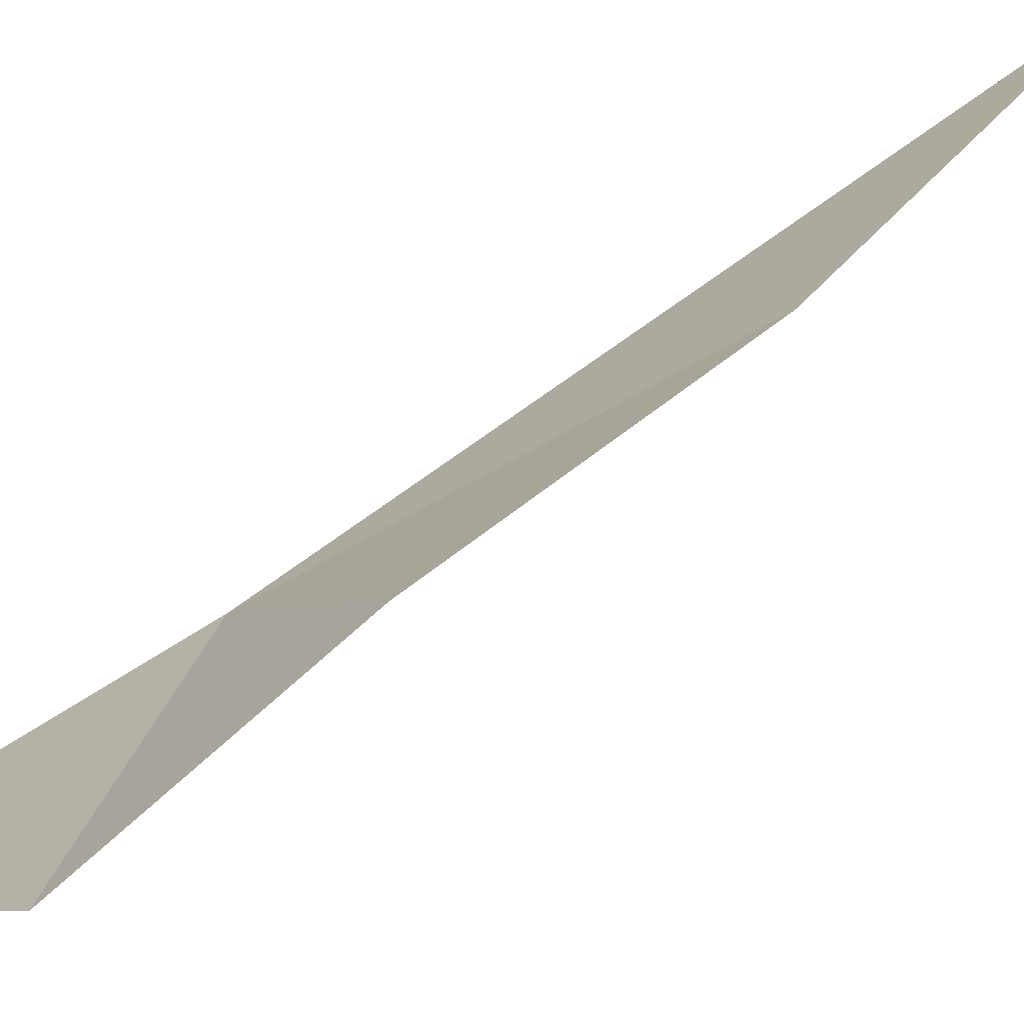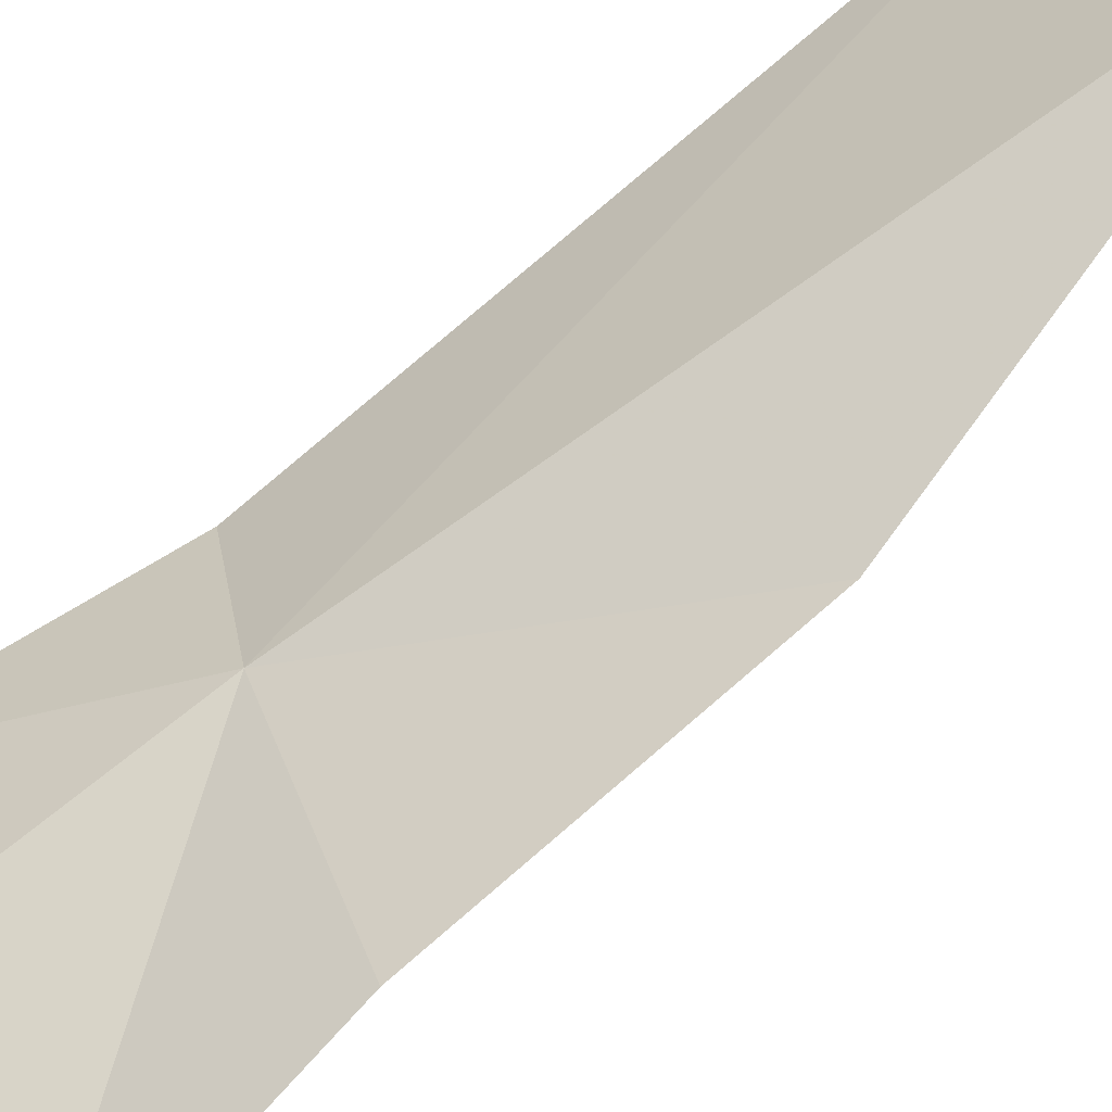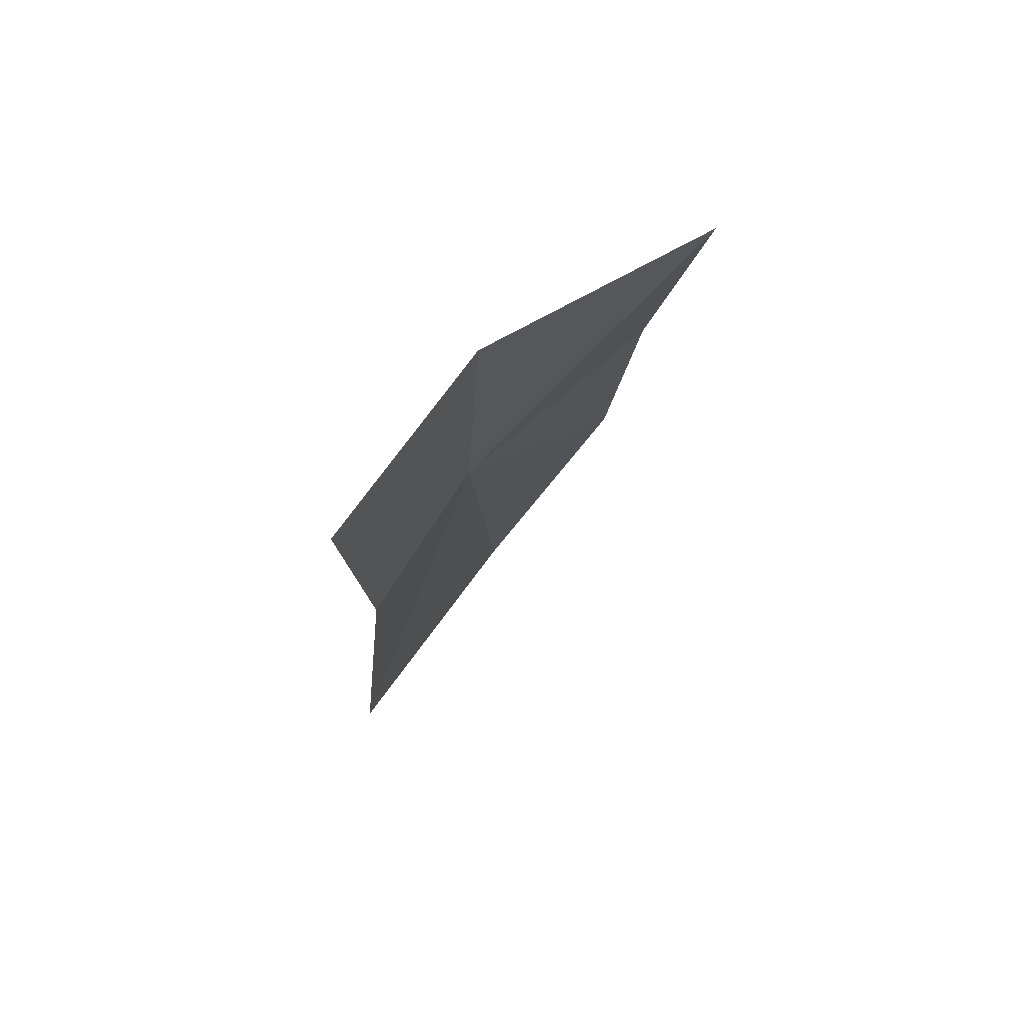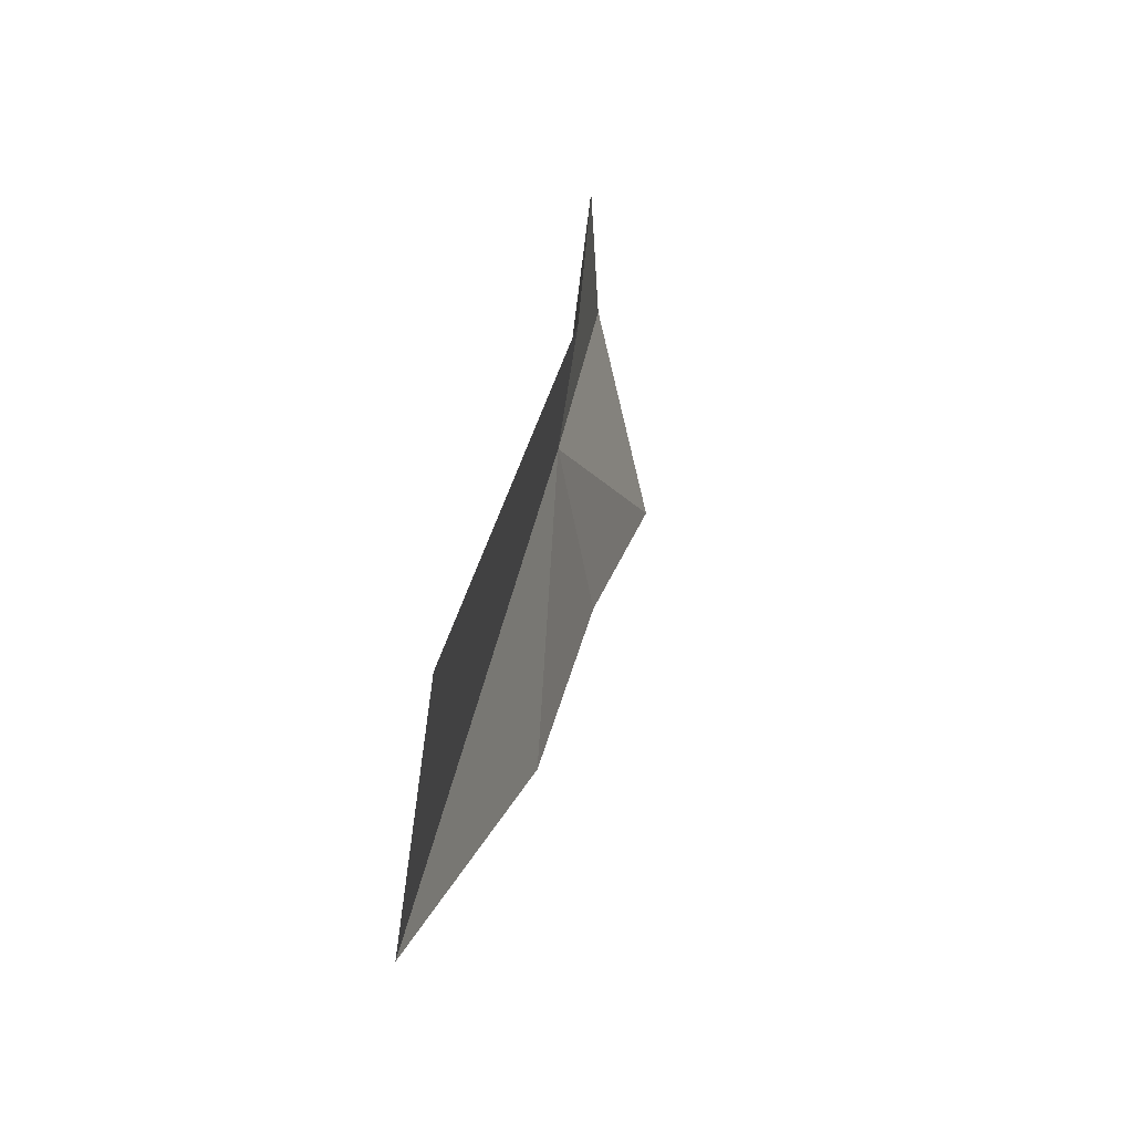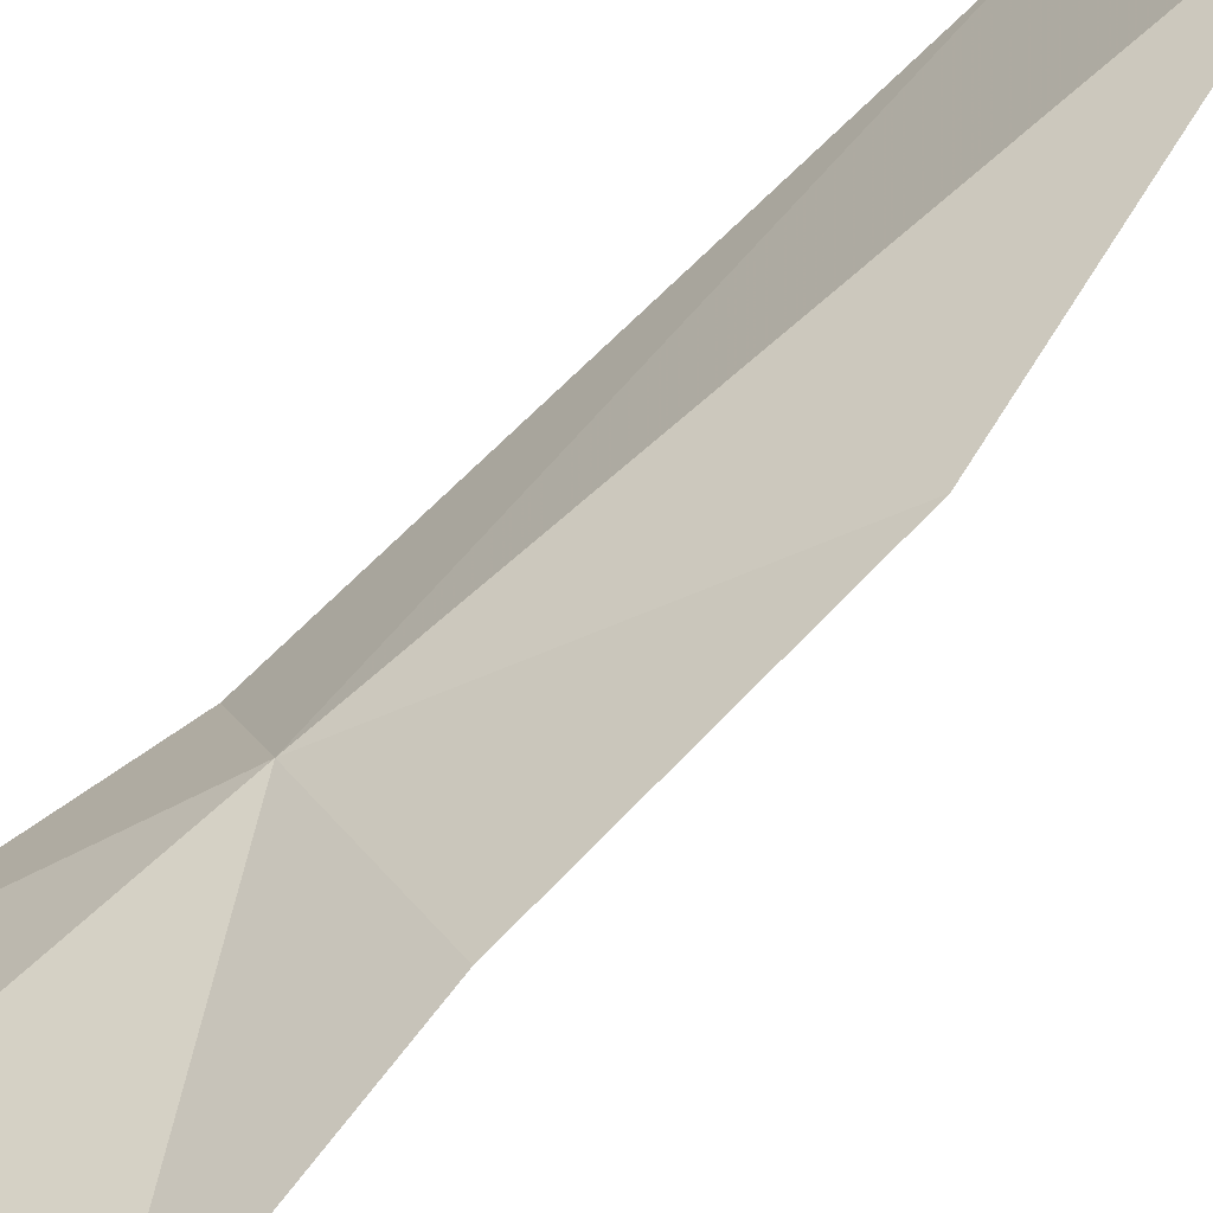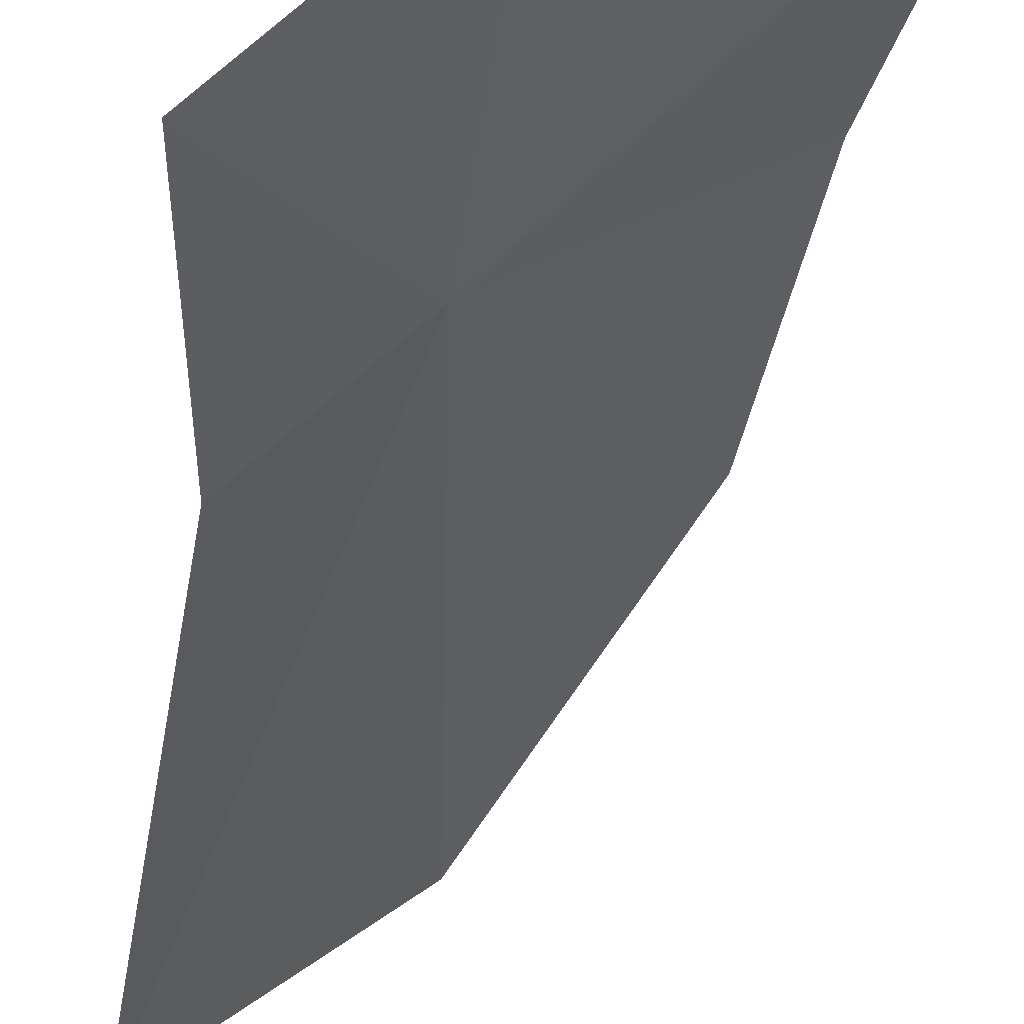
<metadata>
{"format":"obj","ext":"obj","renderer":"f3d","projection":"perspective","resolution":1024,"background":"white","views":[{"elev":27.1,"azim":49.5,"up":"+Y"},{"elev":68.5,"azim":54.7,"up":"+Y"},{"elev":62.0,"azim":-9.6,"up":"+Z"},{"elev":-60.9,"azim":-51.9,"up":"+Z"},{"elev":51.6,"azim":48.7,"up":"+Y"},{"elev":-50.7,"azim":-6.5,"up":"+Y"}]}
</metadata>
<code>
v -1.502 0.643 9.952
v -1.751 0.37 10.3
v -1.699 0.444 9.867
v -1.083 0.739 10.44
v -1.157 0.828 10.04
v -1.492 0.55 10.48
v -1.185 0.937 9.56
v -1.749 0.653 8.89
v -1.406 1.011 8.892
f 1 3 2
f 1 4 5
f 1 2 6
f 1 5 7
f 1 8 3
f 1 9 8
f 1 7 9
f 1 6 4

</code>
